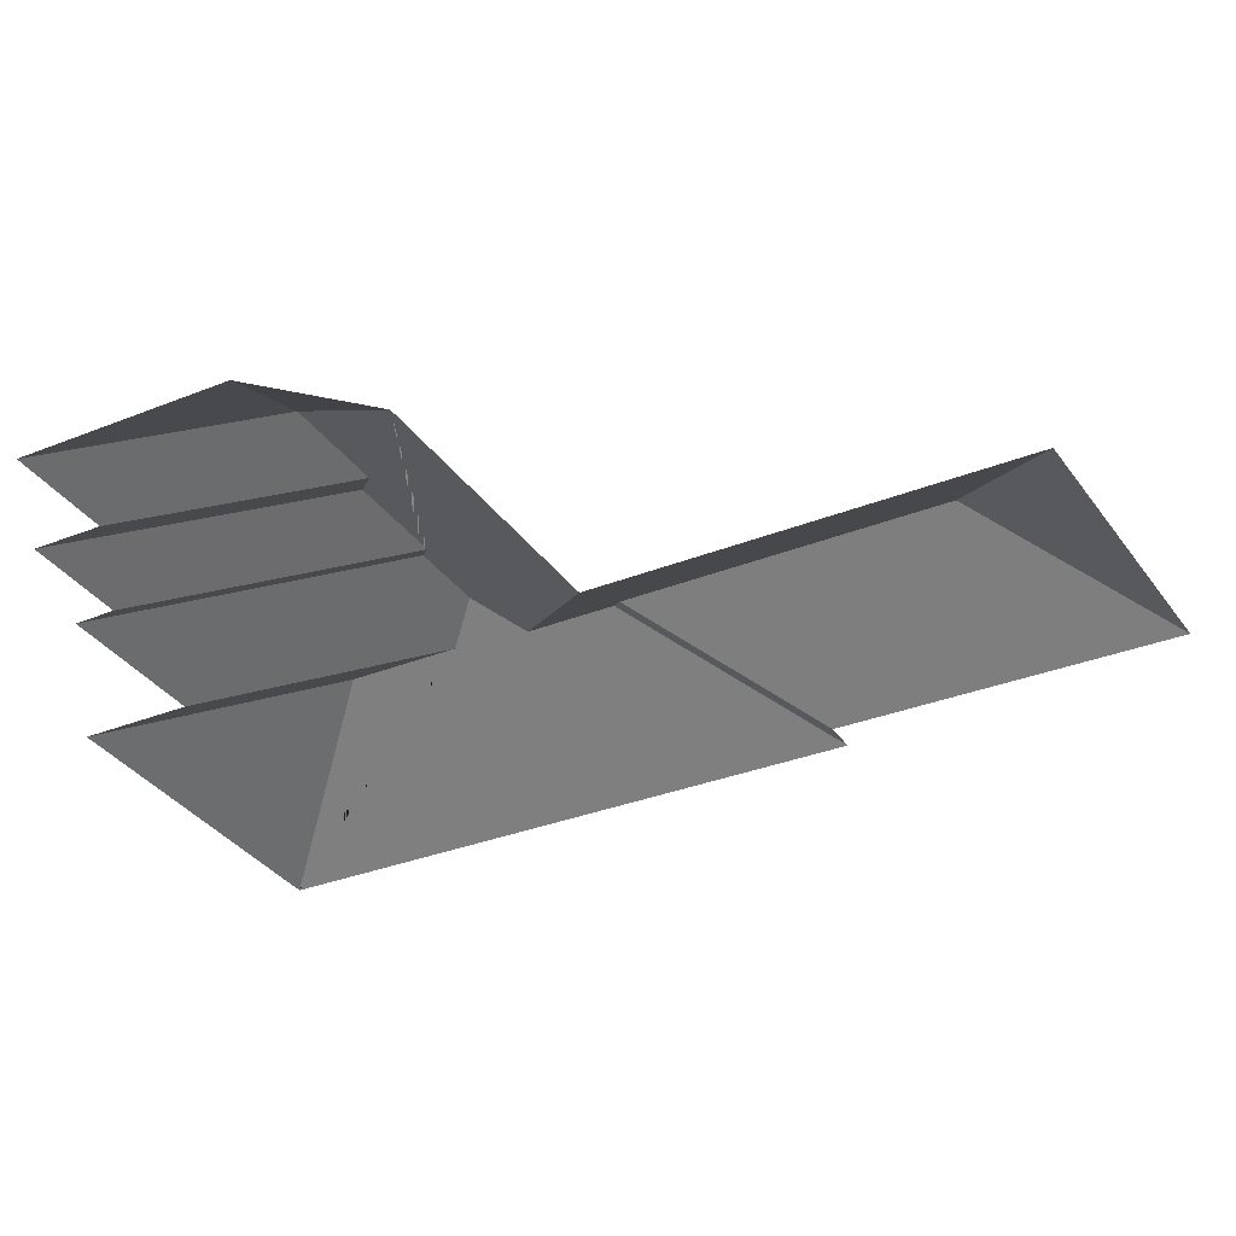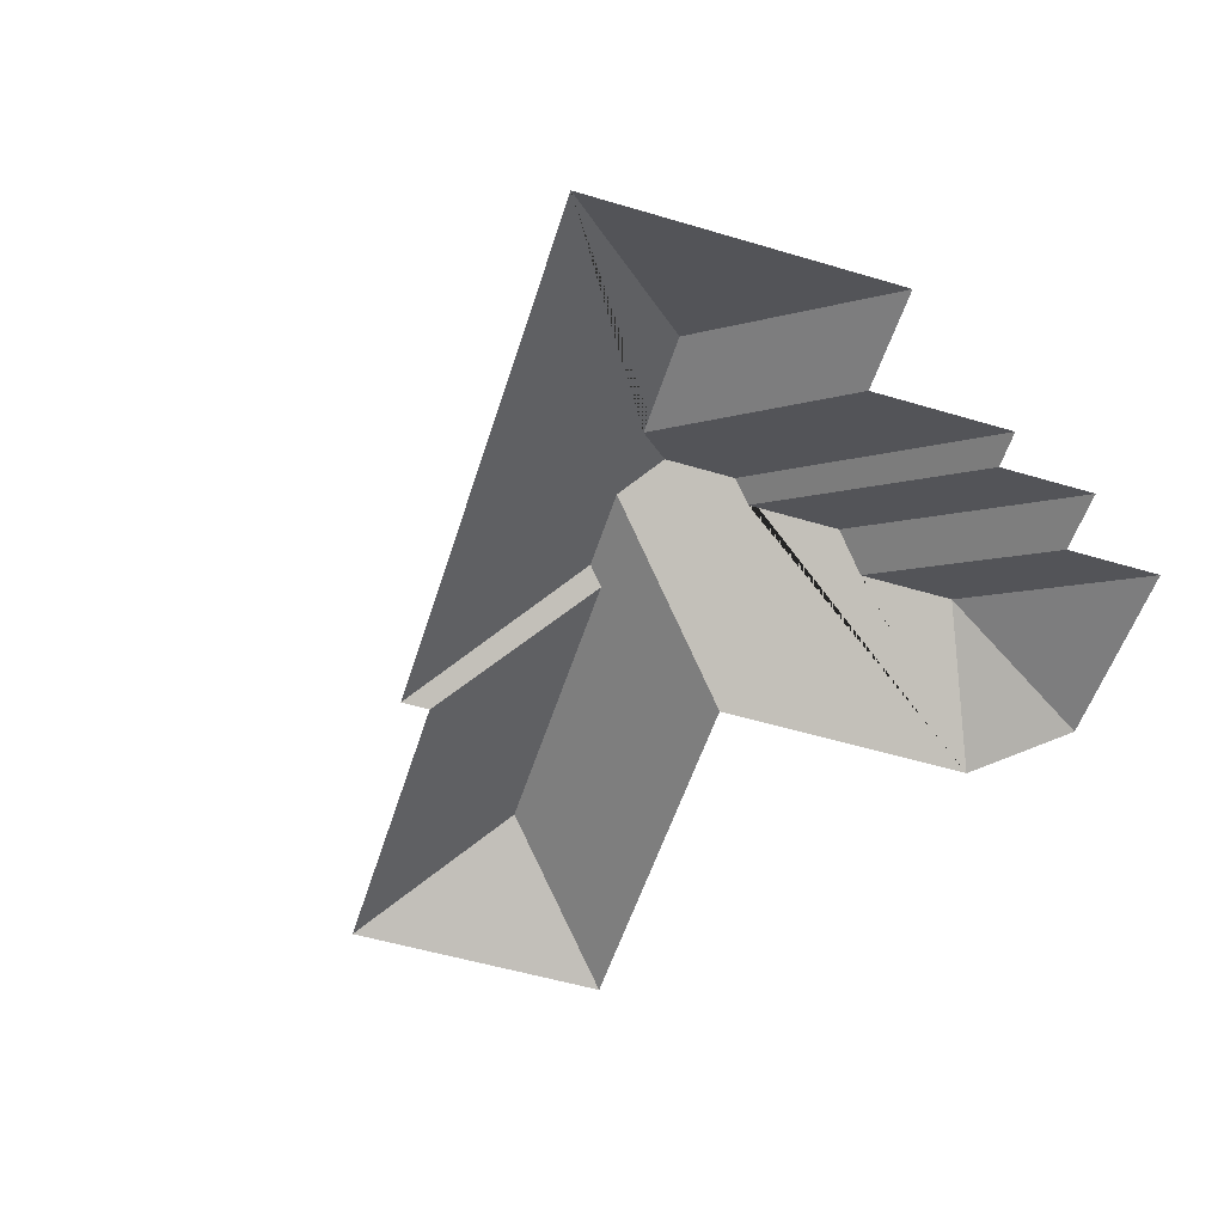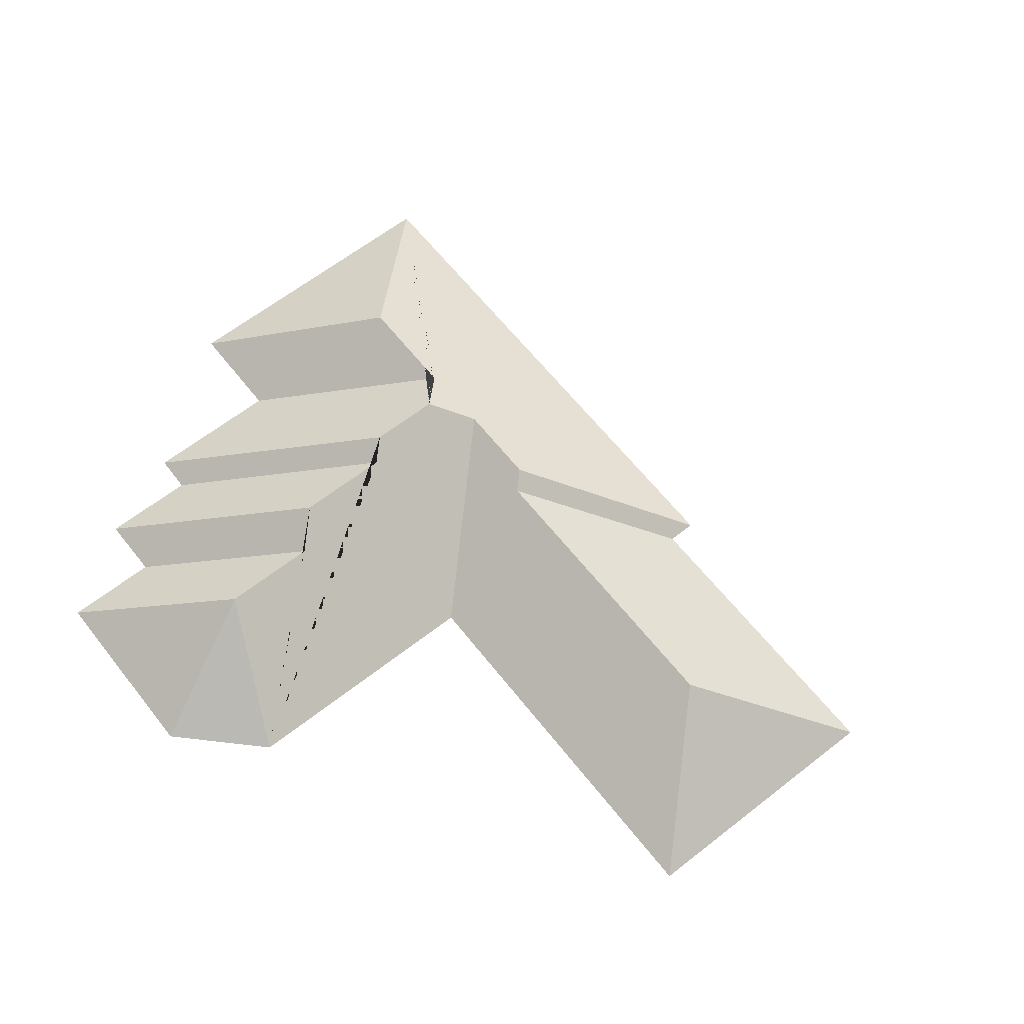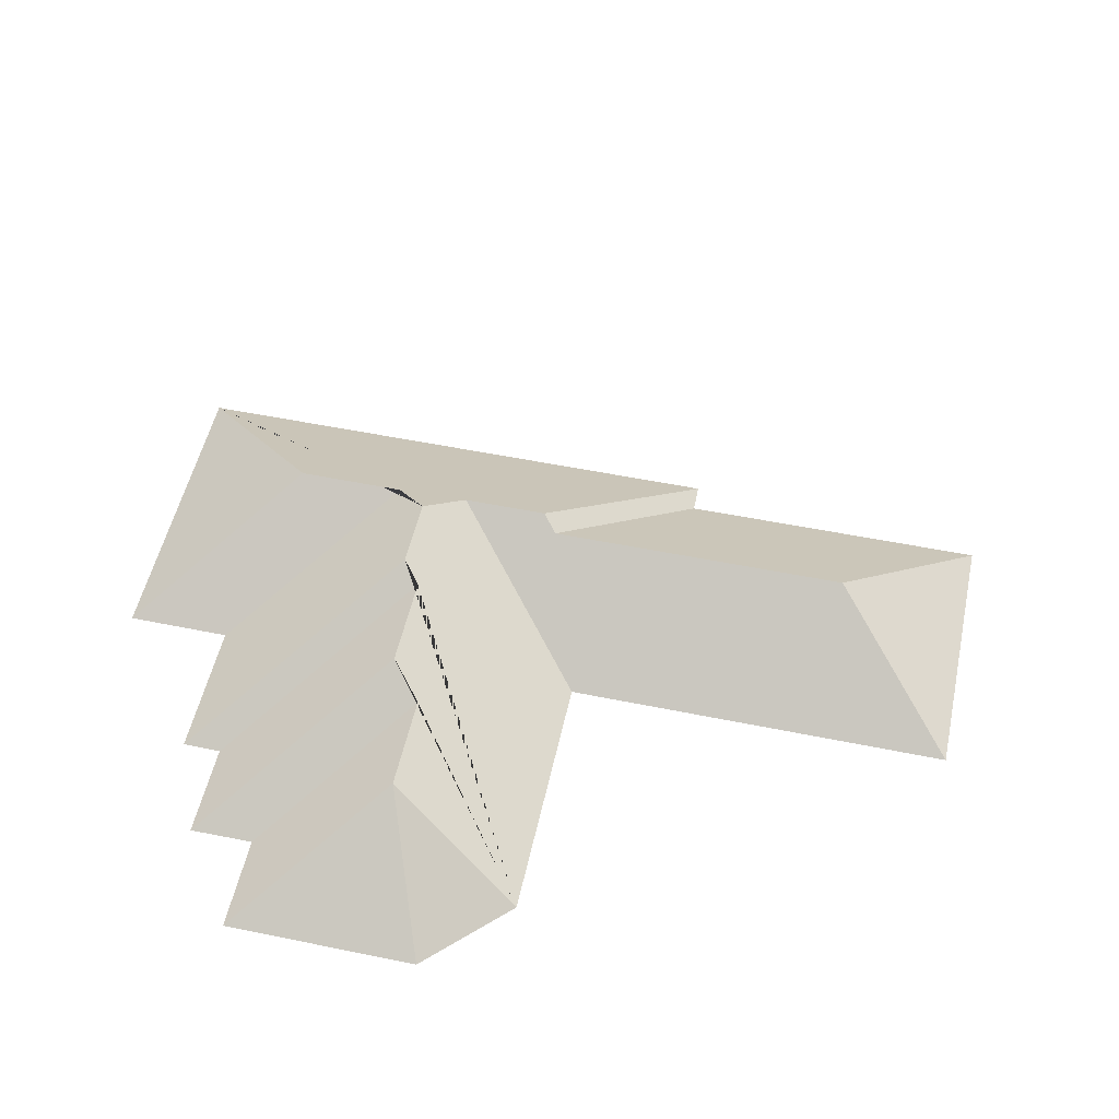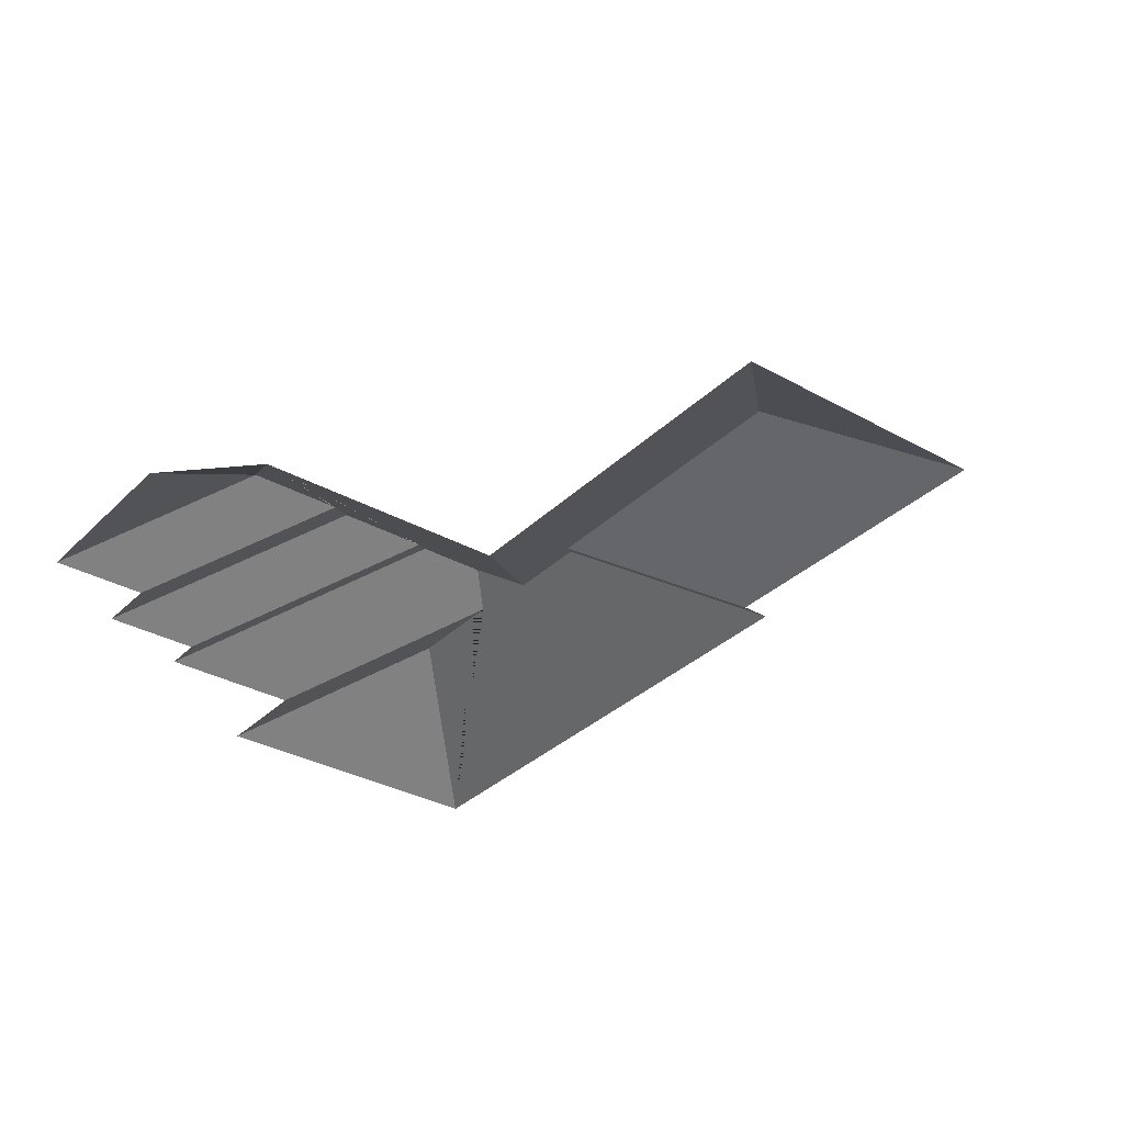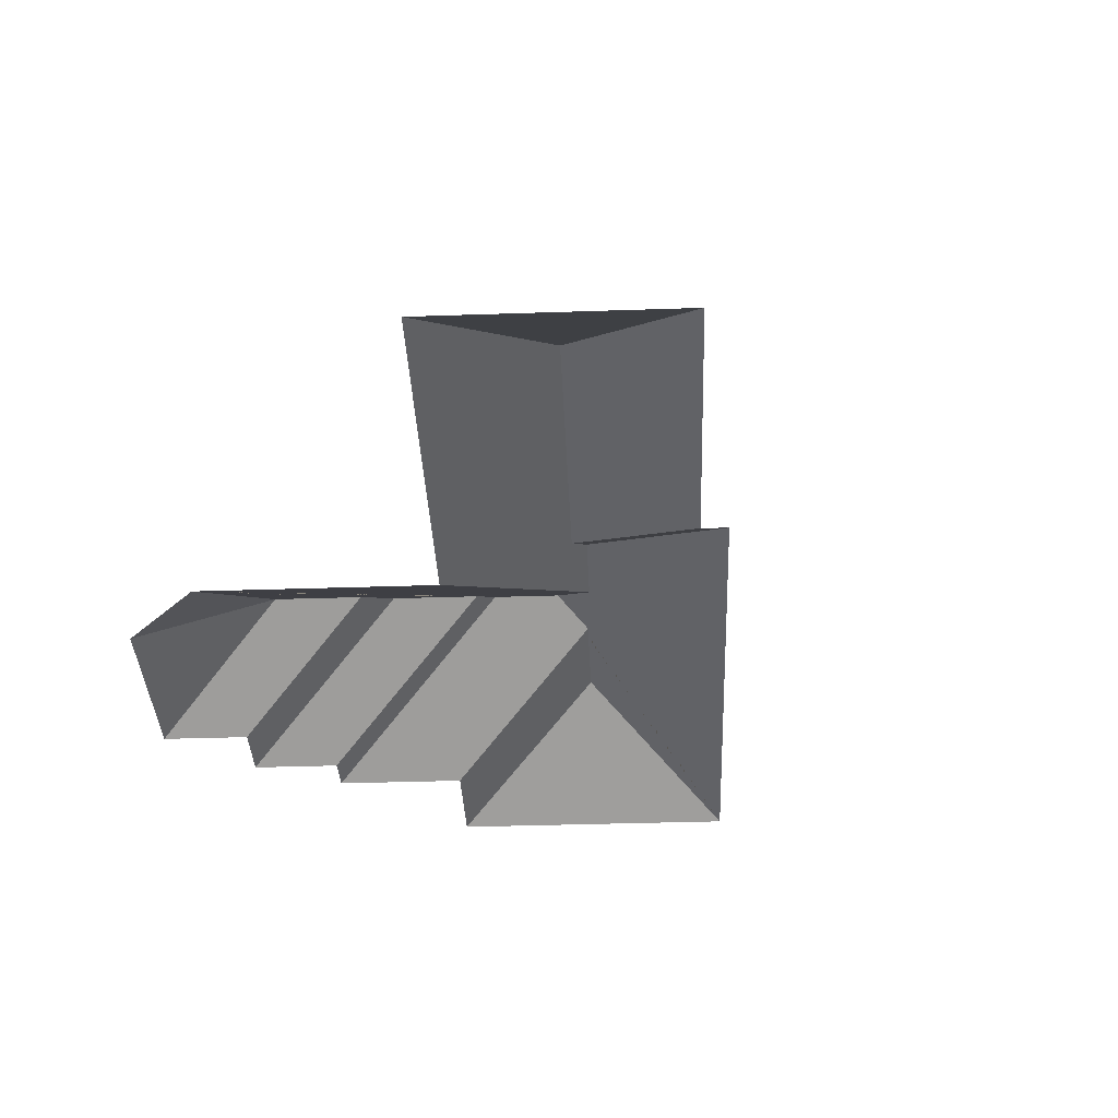
<metadata>
{"format":"obj","ext":"obj","renderer":"f3d","projection":"perspective","resolution":1024,"background":"white","views":[{"elev":56.2,"azim":2.0,"up":"+Z"},{"elev":-54.5,"azim":-138.0,"up":"+Y"},{"elev":63.3,"azim":21.2,"up":"+Y"},{"elev":53.2,"azim":-18.2,"up":"+Y"},{"elev":-33.1,"azim":22.0,"up":"+Y"},{"elev":-38.1,"azim":61.9,"up":"+Y"}]}
</metadata>
<code>
o BK39_500_012029_0052_roof
v 536.1 75 -182.9
v 458.2 75 -50.7
v 431.4 125.2 -156.2
v 383.4 75 -272.6
v 391.5 75 -286.9
v 265.2 75 -164.5
v 190.5 75 -37.75
v 281.2 125.1 -244.6
v 278.2 131 -256.9
v 127.7 75 -21.53
v 169 126.2 -153.4
v 141.3 126.2 -106.3
v 236.3 131 -281.6
v 190.1 138.1 -224.5
v 163 138.1 -178.5
v 207.4 145 -274.3
v 186.8 145 -239.3
v 199.9 132.4 -300.6
v 32.18 75 -77.85
v 59.6 75 -124.4
v 147.2 132.3 -331.7
v 28.01 75 -142.9
v 55.52 75 -189.4
v 36.71 75 -200.9
v 77.23 75 -269.6
v 114.3 75 -450.2
v 25.77 75 -300
v 536.1 0 -182.9
v 458.2 0 -50.7
v 265.2 0 -164.5
v 190.5 0 -37.75
v 127.7 0 -21.53
v 32.18 0 -77.85
v 59.6 0 -124.4
v 28.01 0 -142.9
v 55.52 0 -189.4
v 36.71 0 -200.9
v 77.23 0 -269.6
v 25.77 0 -300
v 114.3 0 -450.2
v 391.5 0 -286.9
v 383.4 0 -272.6
f 19 12 10
f 7 12 10
f 20 11 12 19
f 22 20 11 15
f 23 14 15 22
f 24 17 14 23
f 25 18 16 17 24
f 27 21 18 25
f 26 21 27
f 26 5 9 13 16 18 21
f 4 8 9 5
f 8 3 1 4
f 2 1 3
f 6 2 3 8 9 13
f 7 6 13 16 17 14 15 11 12

</code>
